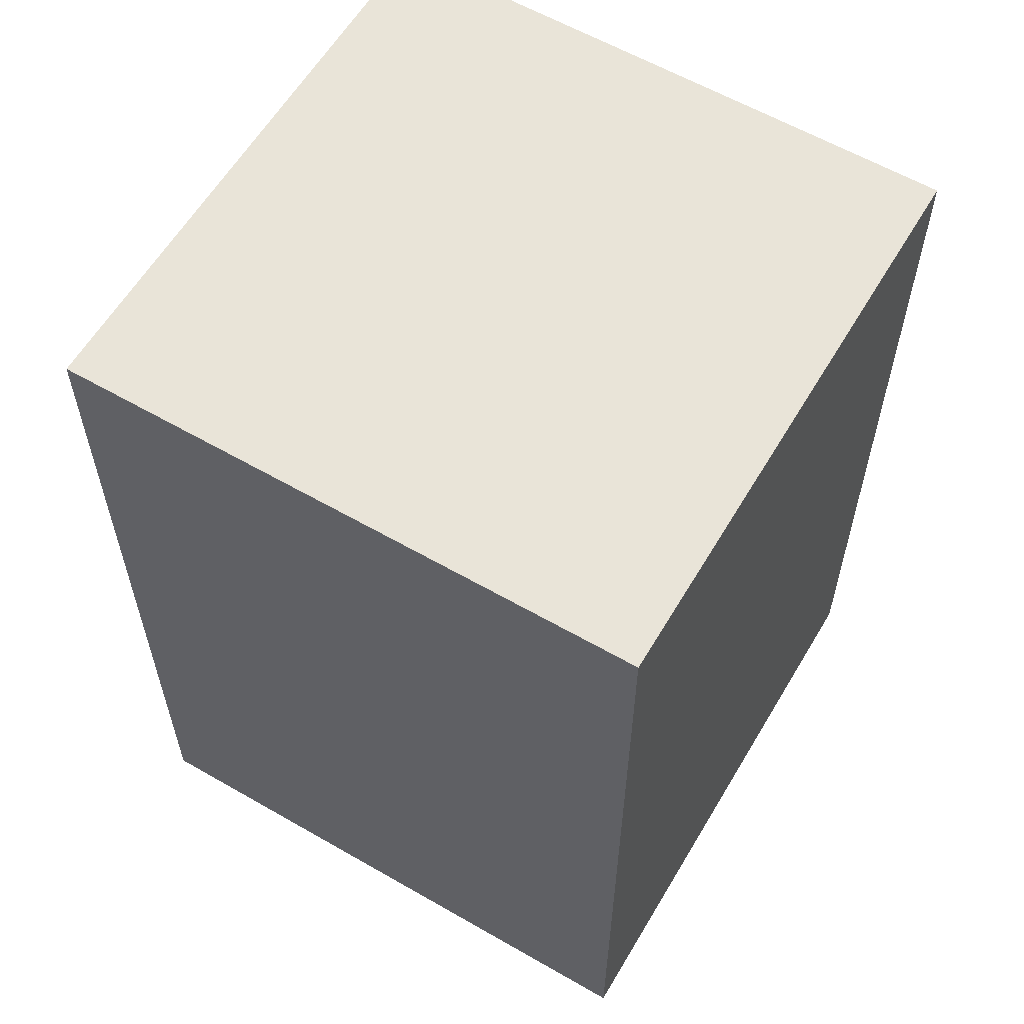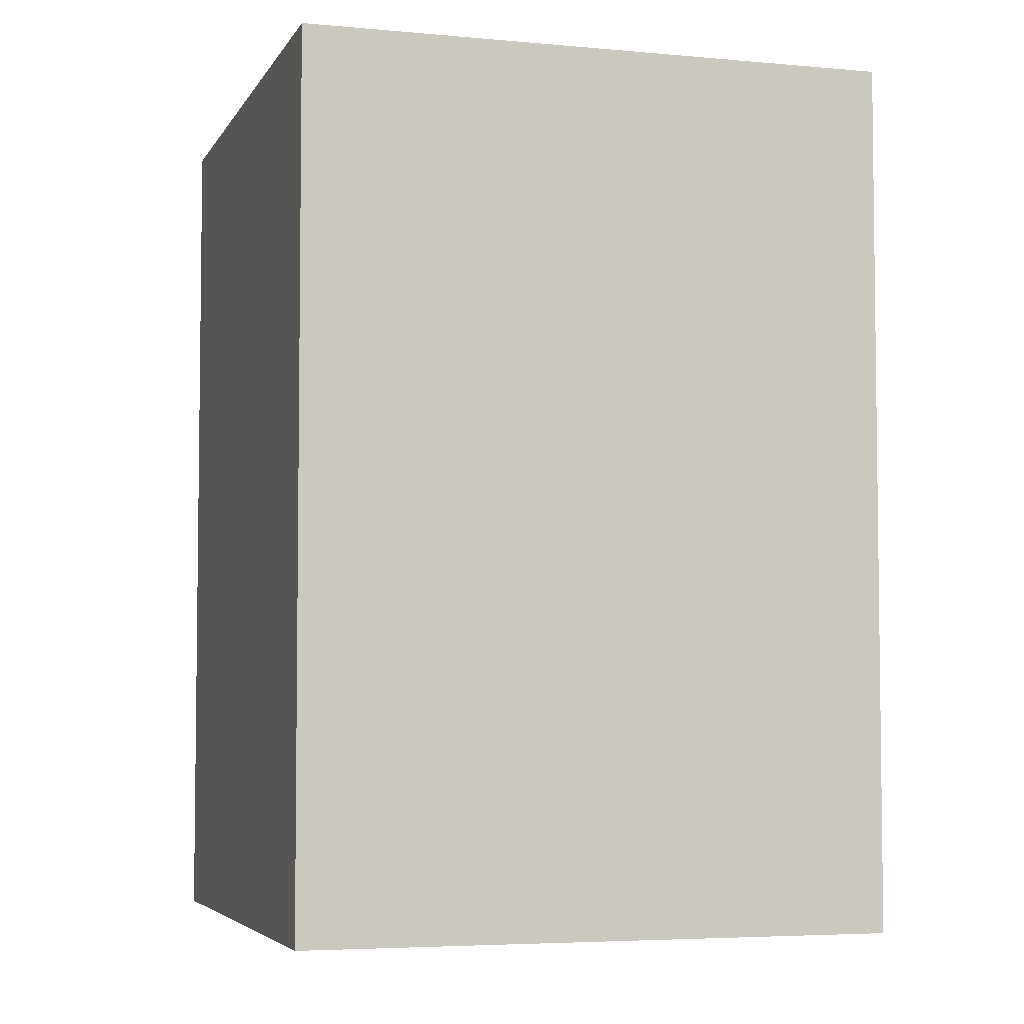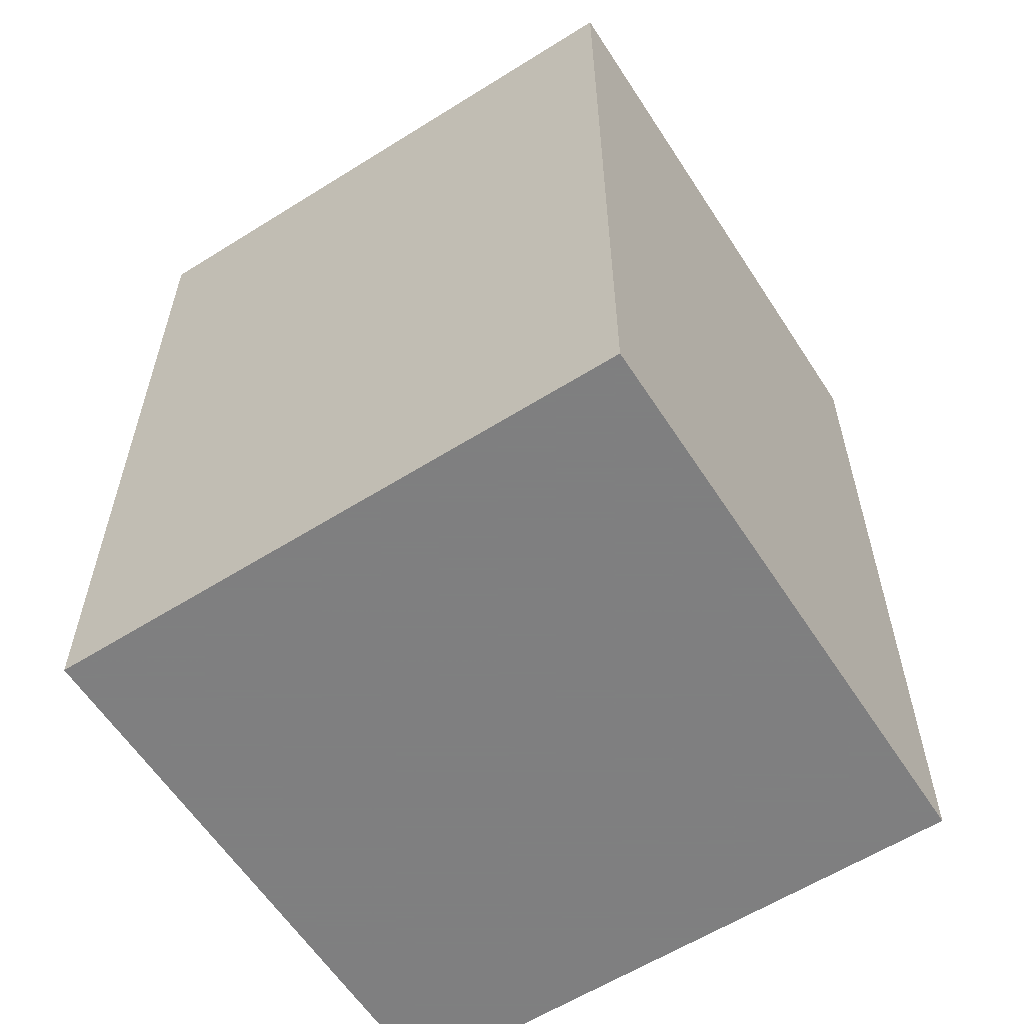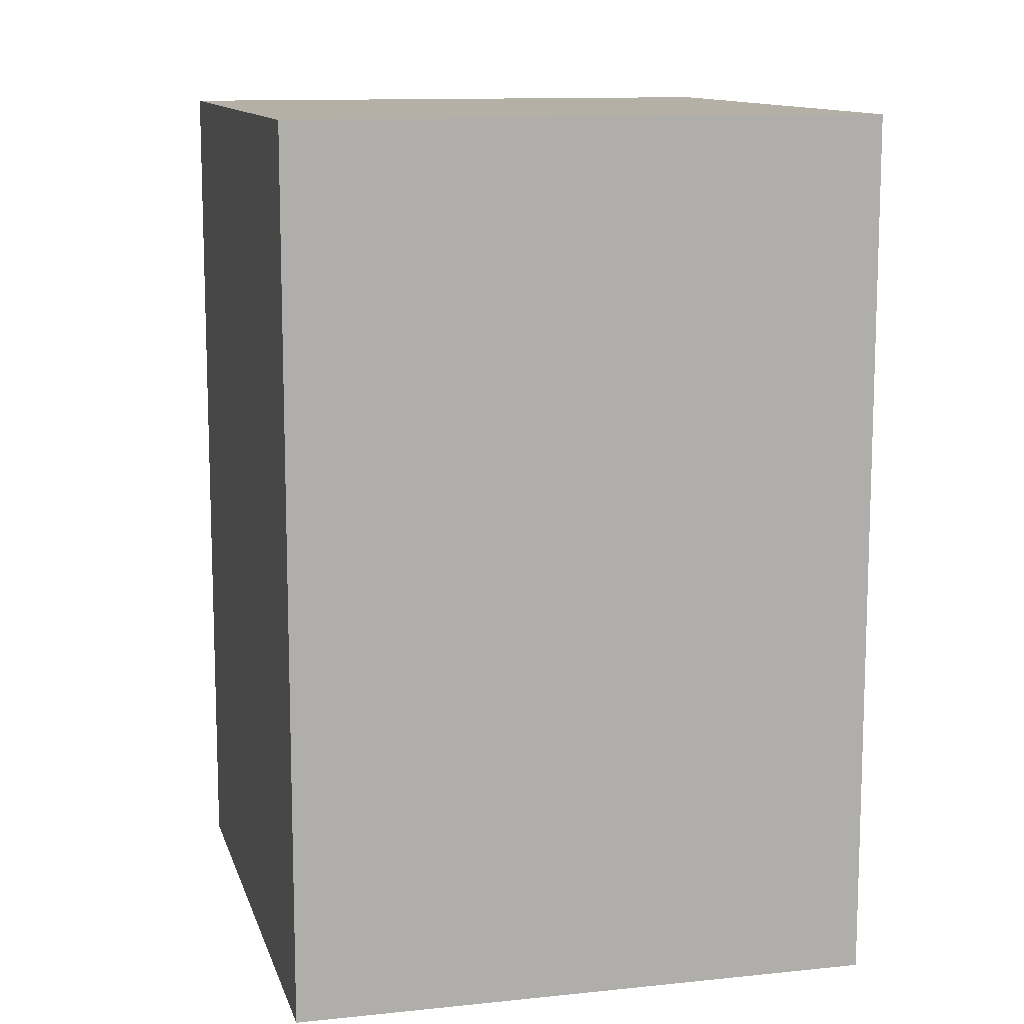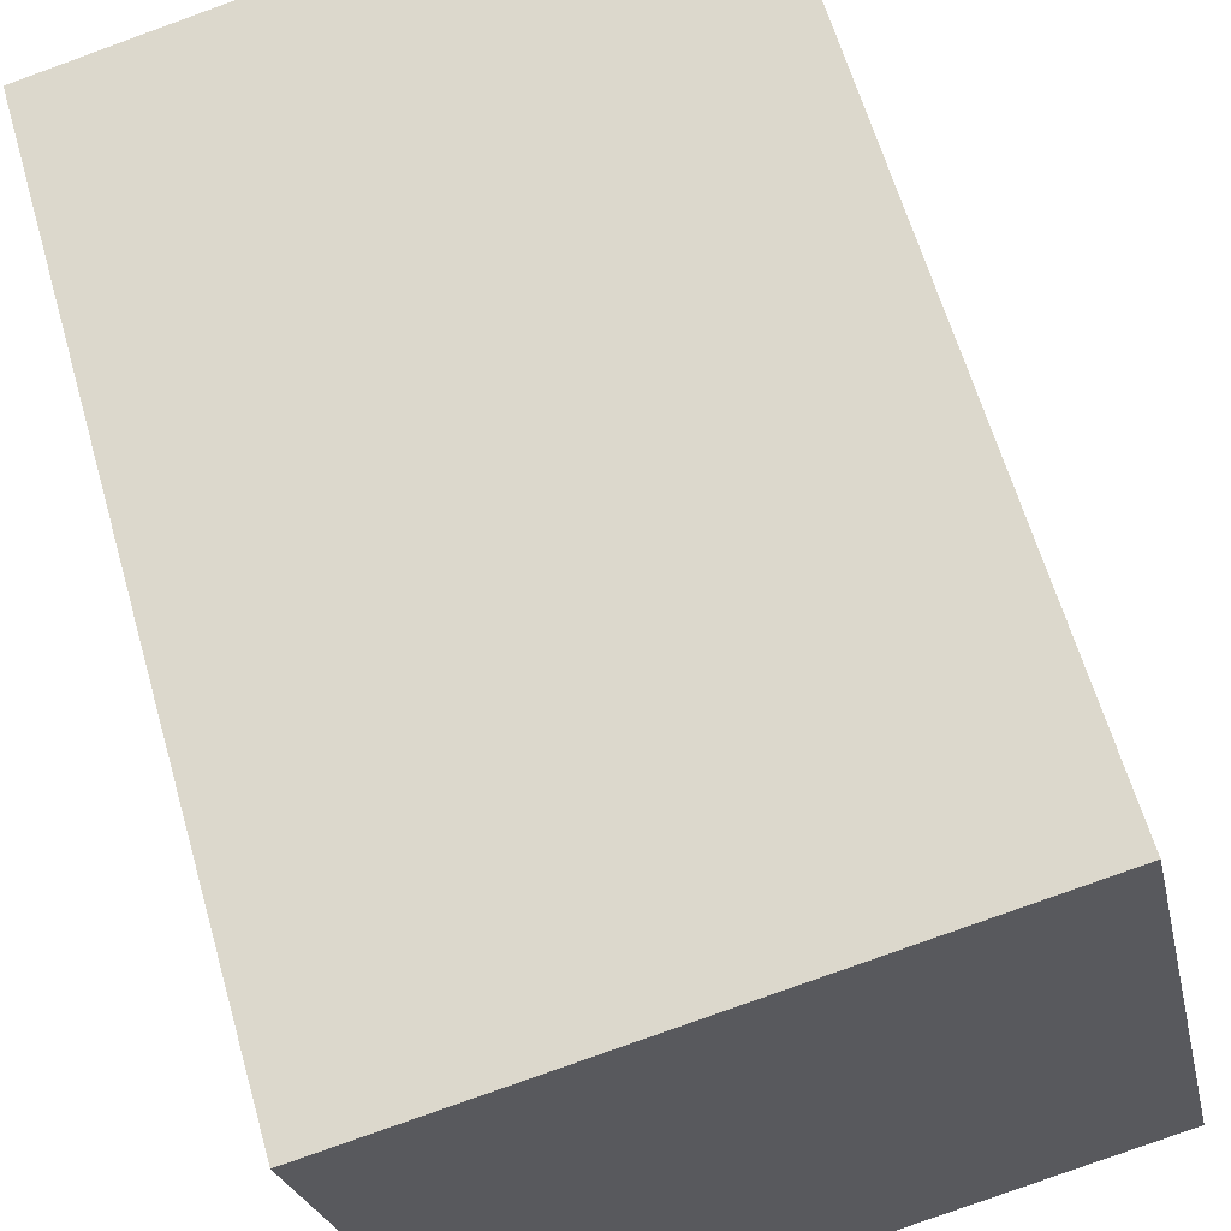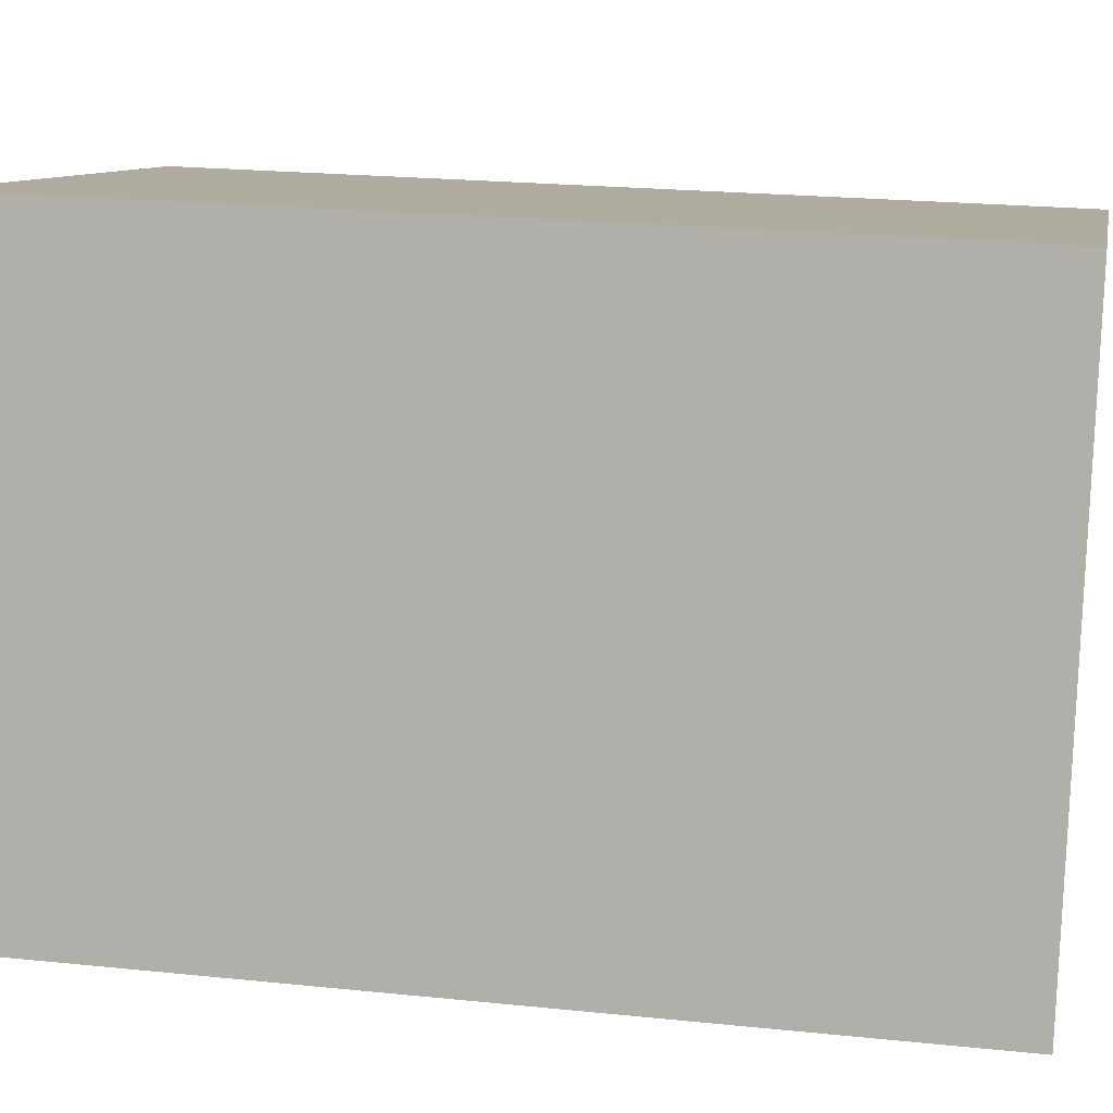
<metadata>
{"format":"obj","ext":"obj","renderer":"f3d","projection":"perspective","resolution":1024,"background":"white","views":[{"elev":60.0,"azim":-47.4,"up":"+Y"},{"elev":-4.8,"azim":85.3,"up":"+Y"},{"elev":-59.9,"azim":134.8,"up":"+Y"},{"elev":11.7,"azim":-2.2,"up":"+Y"},{"elev":61.9,"azim":164.1,"up":"+Z"},{"elev":21.3,"azim":-79.5,"up":"+Z"}]}
</metadata>
<code>
v -7.22 -0.06538 3.928
v -7.211 -0.06538 3.972
v -7.168 -0.06538 3.963
v -7.177 -0.06538 3.919
v -7.22 -0.1311 3.928
v -7.177 -0.1311 3.919
v -7.168 -0.1311 3.963
v -7.211 -0.1311 3.972
v -7.177 -0.1311 3.919
v -7.22 -0.1311 3.928
v -7.22 -0.06538 3.928
v -7.177 -0.06538 3.919
v -7.168 -0.1311 3.963
v -7.177 -0.1311 3.919
v -7.177 -0.06538 3.919
v -7.168 -0.06538 3.963
v -7.211 -0.1311 3.972
v -7.168 -0.1311 3.963
v -7.168 -0.06538 3.963
v -7.211 -0.06538 3.972
v -7.22 -0.1311 3.928
v -7.211 -0.1311 3.972
v -7.211 -0.06538 3.972
v -7.22 -0.06538 3.928
f 1 2 3
f 1 3 4
f 5 6 7
f 5 7 8
f 9 10 11
f 9 11 12
f 13 14 15
f 13 15 16
f 17 18 19
f 17 19 20
f 21 22 23
f 21 23 24

</code>
